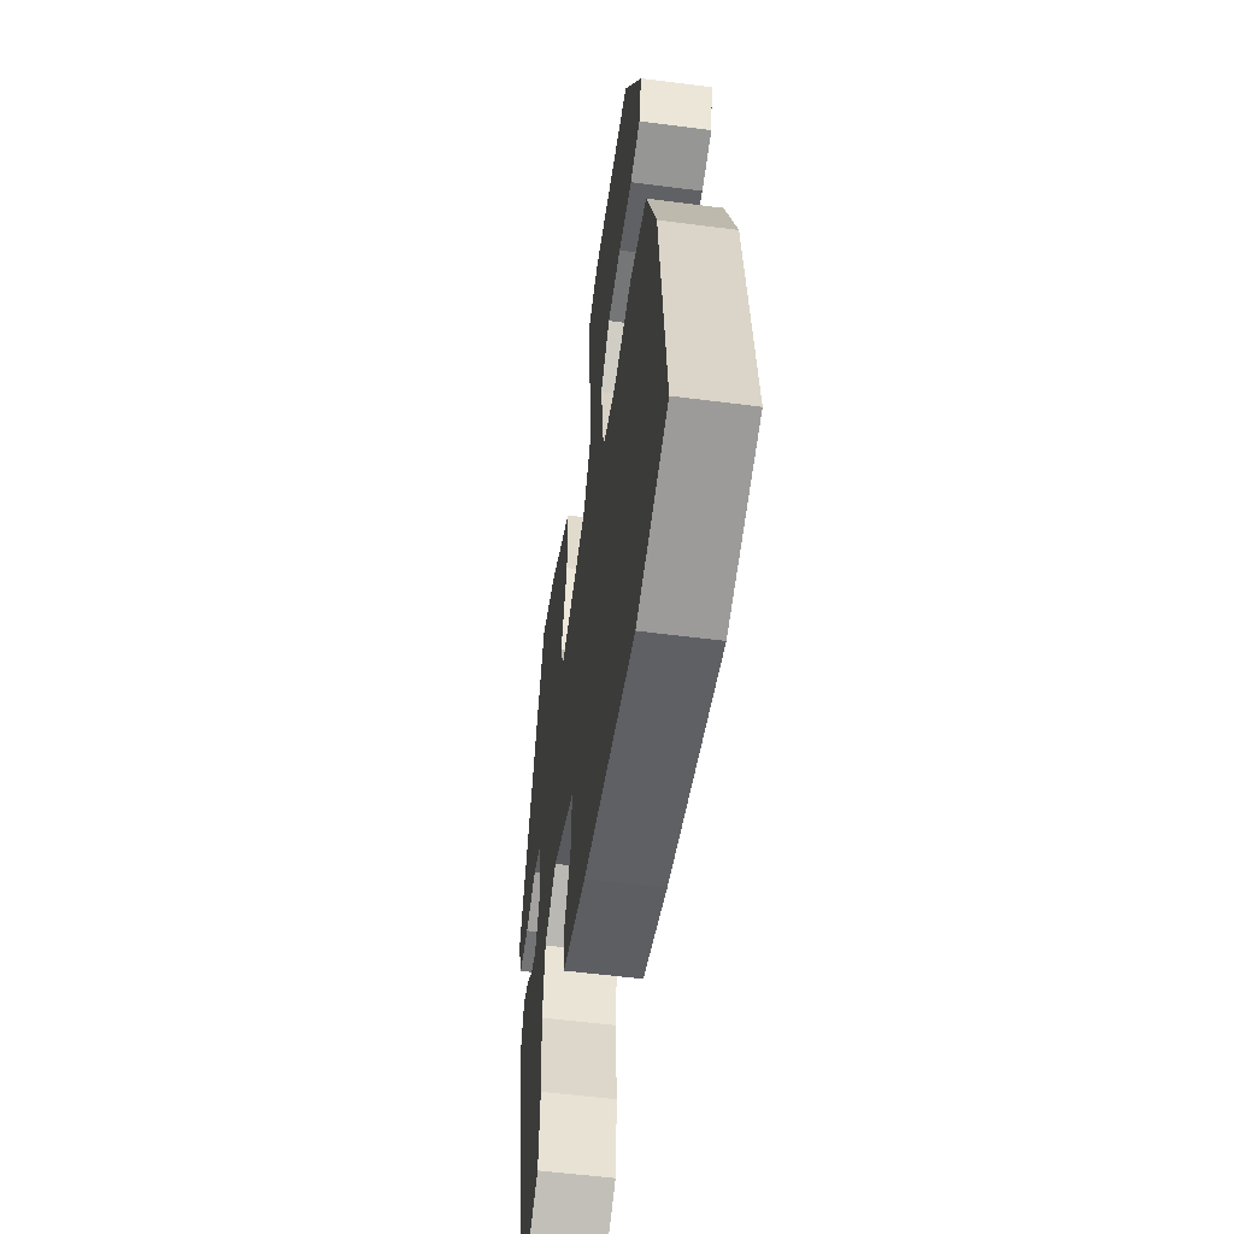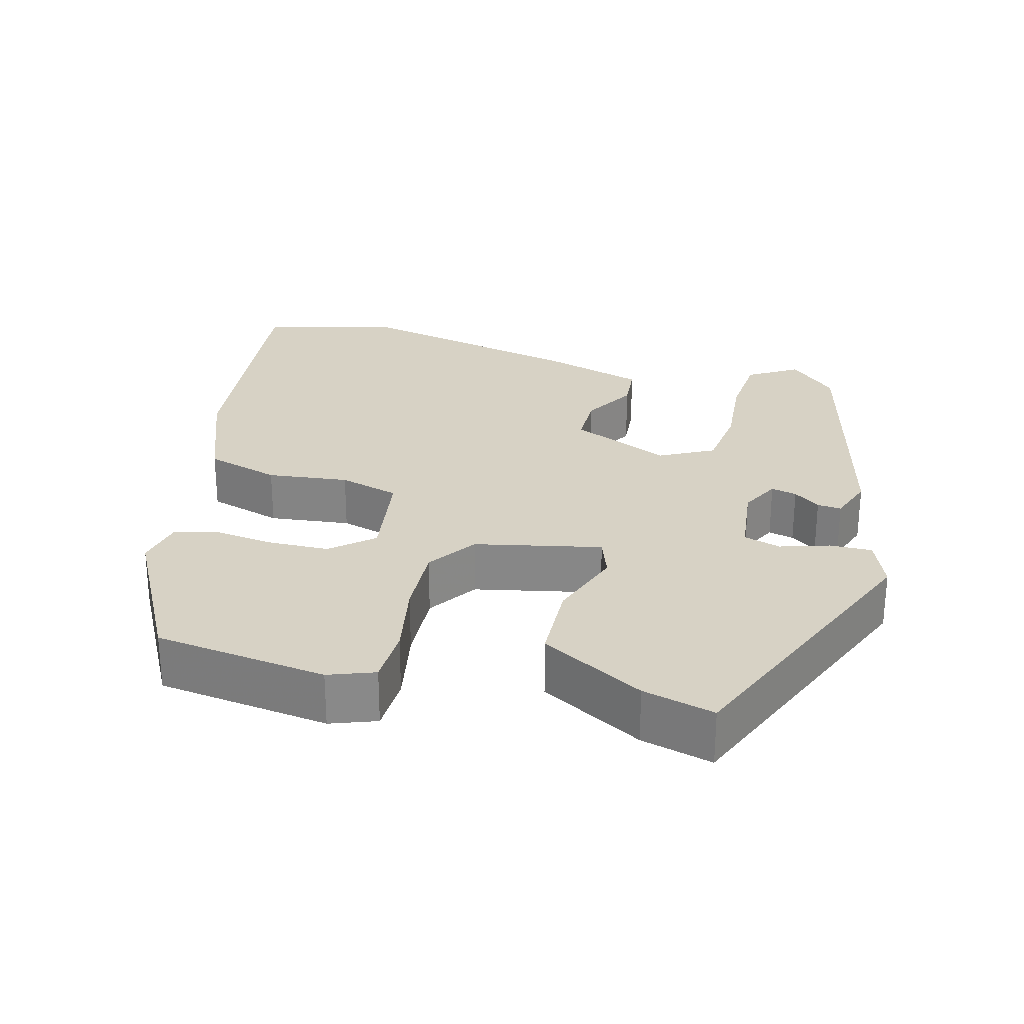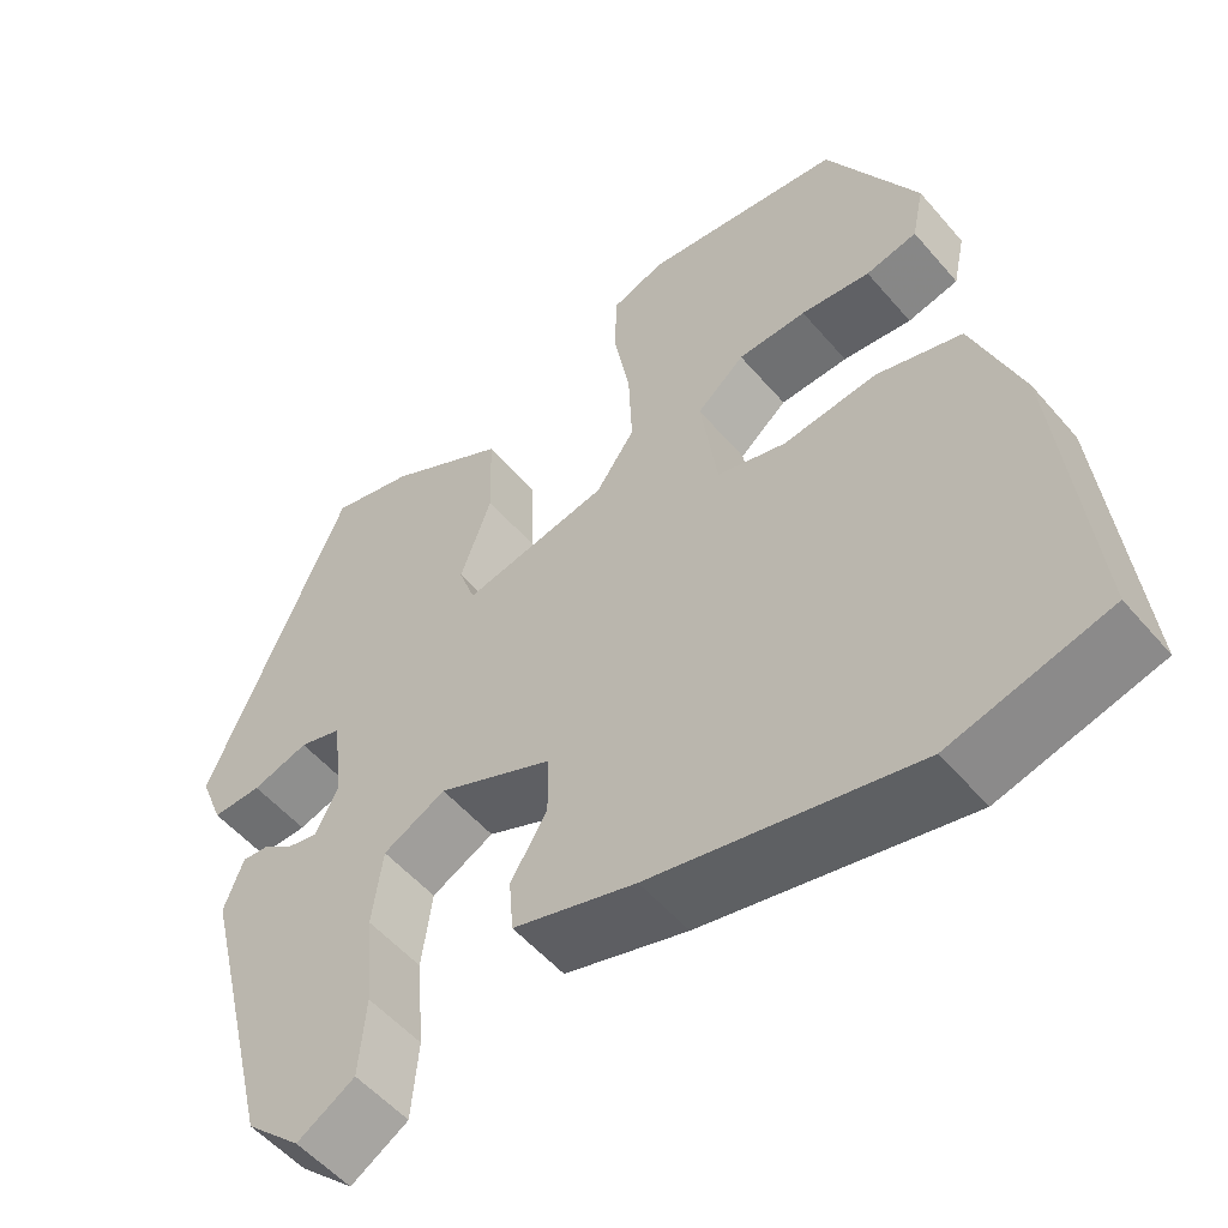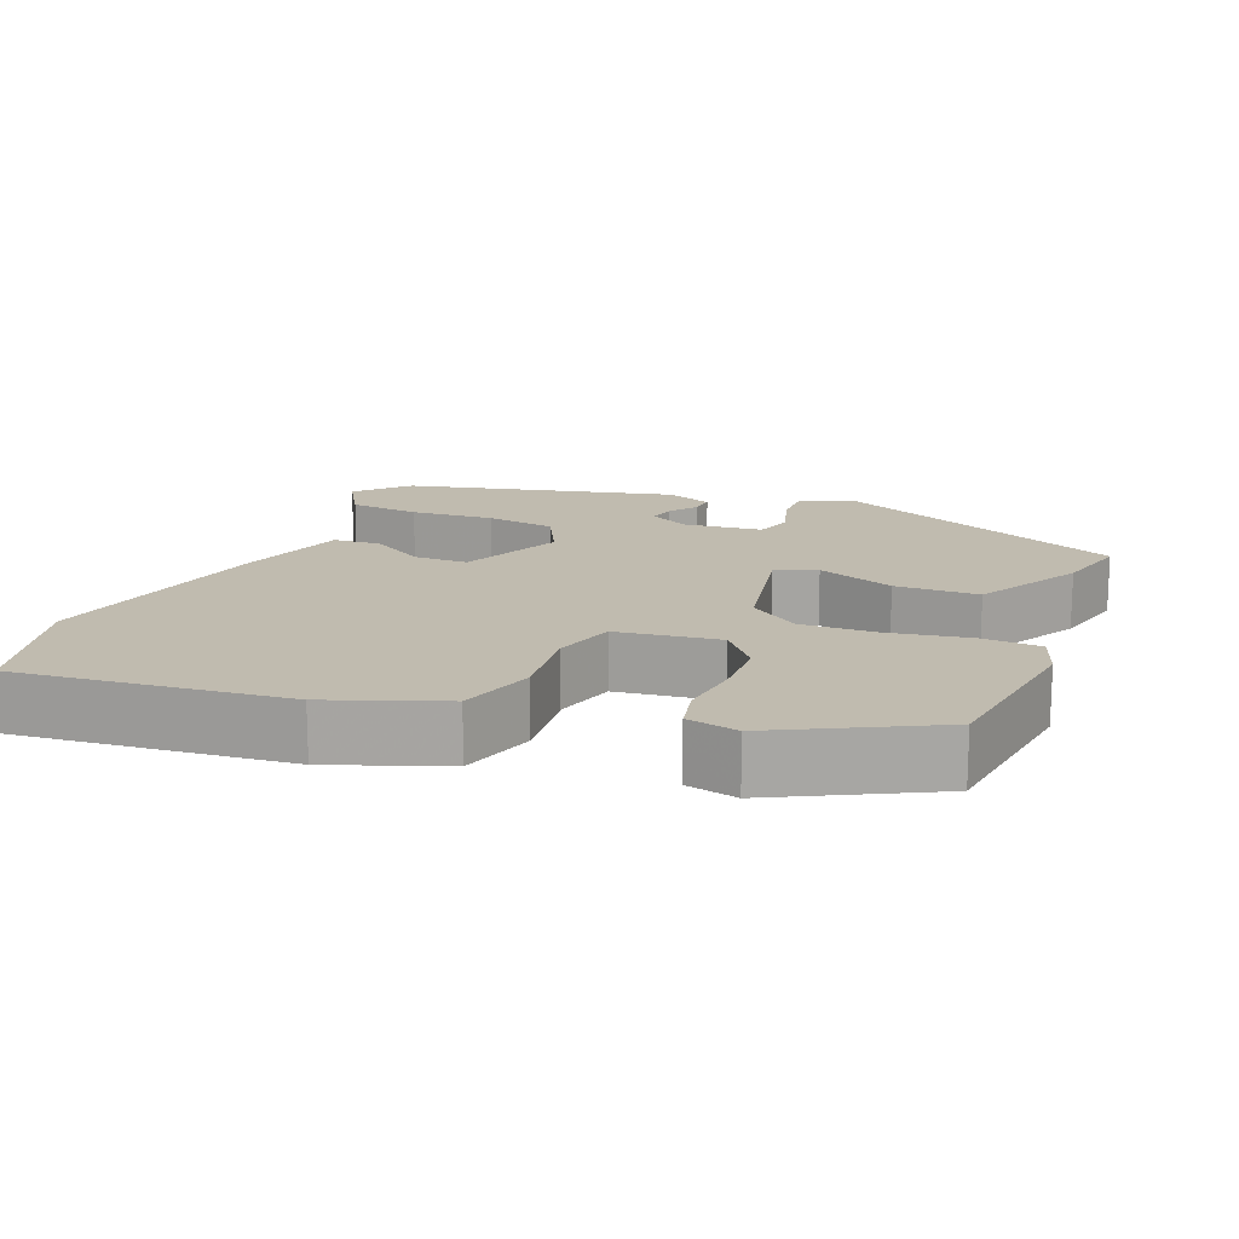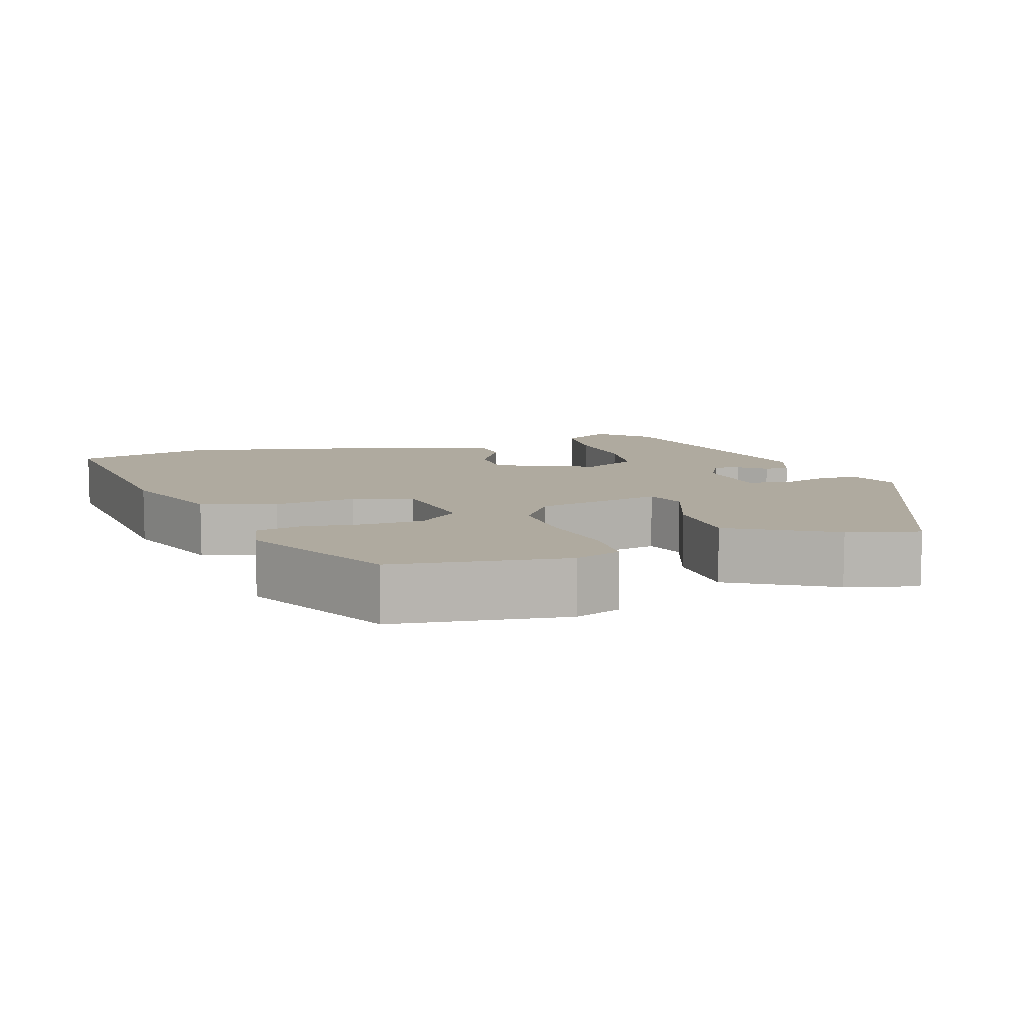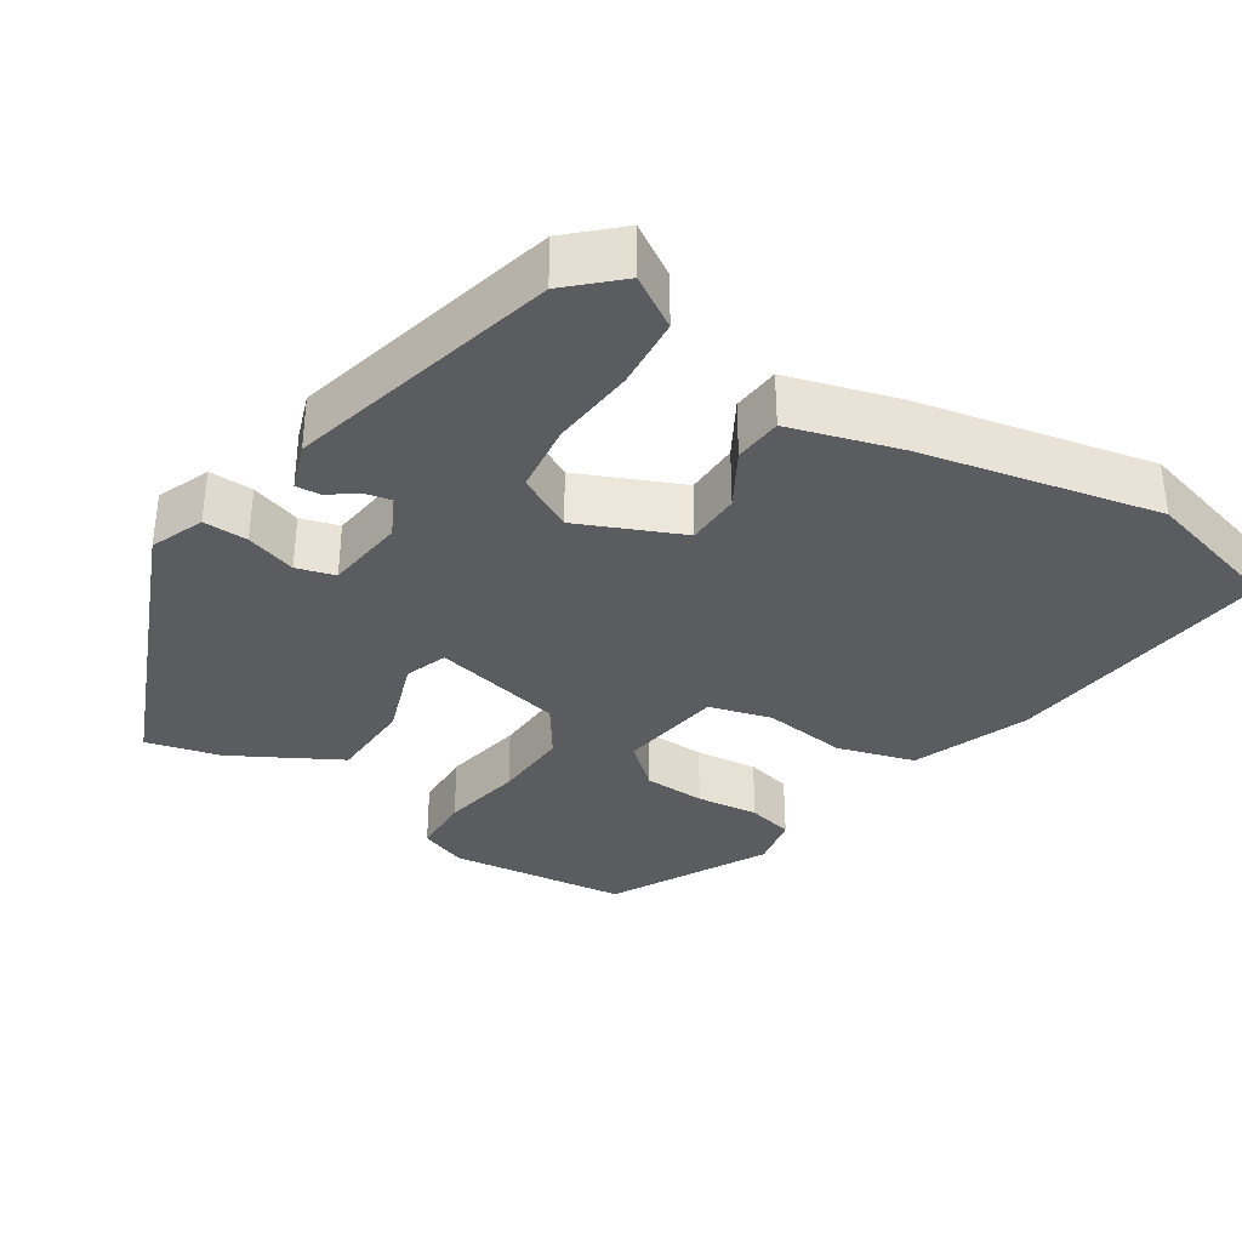
<metadata>
{"format":"obj","ext":"obj","renderer":"f3d","projection":"perspective","resolution":1024,"background":"white","views":[{"elev":-55.2,"azim":-97.8,"up":"+Z"},{"elev":27.3,"azim":14.6,"up":"+Y"},{"elev":-53.9,"azim":-140.4,"up":"+Z"},{"elev":16.2,"azim":-67.7,"up":"+Y"},{"elev":9.4,"azim":-17.9,"up":"+Y"},{"elev":-35.0,"azim":146.7,"up":"+Y"}]}
</metadata>
<code>
v 0.367 0.07 -0.465
v 0.304 0.07 -0.525
v 0.238 0.07 -0.485
v 0.23 0.07 -0.393
v 0.239 0.07 -0.284
v 0.227 0.07 -0.194
v 0.155 0.07 -0.157
v 0.023 0.07 -0.216
v 0.022 0.07 -0.286
v 0.064 0.07 -0.357
v 0.059 0.07 -0.419
v -0.082 0.07 -0.462
v -0.386 0.07 -0.53
v -0.567 0.07 -0.483
v -0.53 0.07 -0.131
v -0.474 0.07 0.018
v -0.375 0.07 0.048
v -0.267 0.07 0.036
v -0.187 0.07 0.059
v -0.168 0.07 0.193
v -0.223 0.07 0.24
v -0.302 0.07 0.242
v -0.382 0.07 0.232
v -0.441 0.07 0.245
v -0.455 0.07 0.312
v -0.35 0.07 0.513
v -0.121 0.07 0.544
v -0.06 0.07 0.522
v -0.057 0.07 0.445
v -0.076 0.07 0.341
v -0.08 0.07 0.242
v -0.035 0.07 0.177
v 0.133 0.07 0.142
v 0.152 0.07 0.196
v 0.116 0.07 0.297
v 0.119 0.07 0.406
v 0.256 0.07 0.483
v 0.351 0.07 0.508
v 0.513 0.07 0.128
v 0.486 0.07 0.059
v 0.429 0.07 0.06
v 0.364 0.07 0.08
v 0.315 0.07 0.065
v 0.303 0.07 -0.038
v 0.33 0.07 -0.09
v 0.364 0.07 -0.082
v 0.399 0.07 -0.056
v 0.431 0.07 -0.053
v 0.453 0.07 -0.114
v 0.367 0 -0.465
v 0.304 0 -0.525
v 0.238 0 -0.485
v 0.23 0 -0.393
v 0.239 0 -0.284
v 0.227 0 -0.194
v 0.155 0 -0.157
v 0.023 0 -0.216
v 0.022 0 -0.286
v 0.064 0 -0.357
v 0.059 0 -0.419
v -0.082 0 -0.462
v -0.386 0 -0.53
v -0.567 0 -0.483
v -0.53 0 -0.131
v -0.474 0 0.018
v -0.375 0 0.048
v -0.267 0 0.036
v -0.187 0 0.059
v -0.168 0 0.193
v -0.223 0 0.24
v -0.302 0 0.242
v -0.382 0 0.232
v -0.441 0 0.245
v -0.455 0 0.312
v -0.35 0 0.513
v -0.121 0 0.544
v -0.06 0 0.522
v -0.057 0 0.445
v -0.076 0 0.341
v -0.08 0 0.242
v -0.035 0 0.177
v 0.133 0 0.142
v 0.152 0 0.196
v 0.116 0 0.297
v 0.119 0 0.406
v 0.256 0 0.483
v 0.351 0 0.508
v 0.513 0 0.128
v 0.486 0 0.059
v 0.429 0 0.06
v 0.364 0 0.08
v 0.315 0 0.065
v 0.303 0 -0.038
v 0.33 0 -0.09
v 0.364 0 -0.082
v 0.399 0 -0.056
v 0.431 0 -0.053
v 0.453 0 -0.114
f 46 47 48 49
f 45 46 49 1
f 44 45 1 2
f 39 40 41 42
f 39 42 43
f 38 39 43
f 37 38 43 44
f 34 35 36 37
f 33 34 37 44
f 27 28 29 30
f 27 30 31
f 26 27 31
f 22 23 24 25
f 21 22 25 26
f 20 21 26 31
f 15 16 17 18
f 15 18 19
f 14 15 19
f 13 14 19
f 12 13 19
f 9 10 11 12
f 8 9 12 19
f 7 8 19 20
f 2 3 4 5
f 2 5 6
f 44 2 6
f 32 33 44 6
f 7 20 31 32
f 6 7 32
f 98 97 96 95
f 50 98 95 94
f 51 50 94 93
f 91 90 89 88
f 92 91 88
f 92 88 87
f 93 92 87 86
f 86 85 84 83
f 93 86 83 82
f 79 78 77 76
f 80 79 76
f 80 76 75
f 74 73 72 71
f 75 74 71 70
f 80 75 70 69
f 67 66 65 64
f 68 67 64
f 68 64 63
f 68 63 62
f 68 62 61
f 61 60 59 58
f 68 61 58 57
f 69 68 57 56
f 54 53 52 51
f 55 54 51
f 55 51 93
f 55 93 82 81
f 81 80 69 56
f 81 56 55
f 1 50 51 2
f 2 51 52 3
f 3 52 53 4
f 4 53 54 5
f 5 54 55 6
f 6 55 56 7
f 7 56 57 8
f 8 57 58 9
f 9 58 59 10
f 10 59 60 11
f 11 60 61 12
f 12 61 62 13
f 13 62 63 14
f 14 63 64 15
f 15 64 65 16
f 16 65 66 17
f 17 66 67 18
f 18 67 68 19
f 19 68 69 20
f 20 69 70 21
f 21 70 71 22
f 22 71 72 23
f 23 72 73 24
f 24 73 74 25
f 25 74 75 26
f 26 75 76 27
f 27 76 77 28
f 28 77 78 29
f 29 78 79 30
f 30 79 80 31
f 31 80 81 32
f 32 81 82 33
f 33 82 83 34
f 34 83 84 35
f 35 84 85 36
f 36 85 86 37
f 37 86 87 38
f 38 87 88 39
f 39 88 89 40
f 40 89 90 41
f 41 90 91 42
f 42 91 92 43
f 43 92 93 44
f 44 93 94 45
f 45 94 95 46
f 46 95 96 47
f 47 96 97 48
f 48 97 98 49
f 49 98 50 1

</code>
